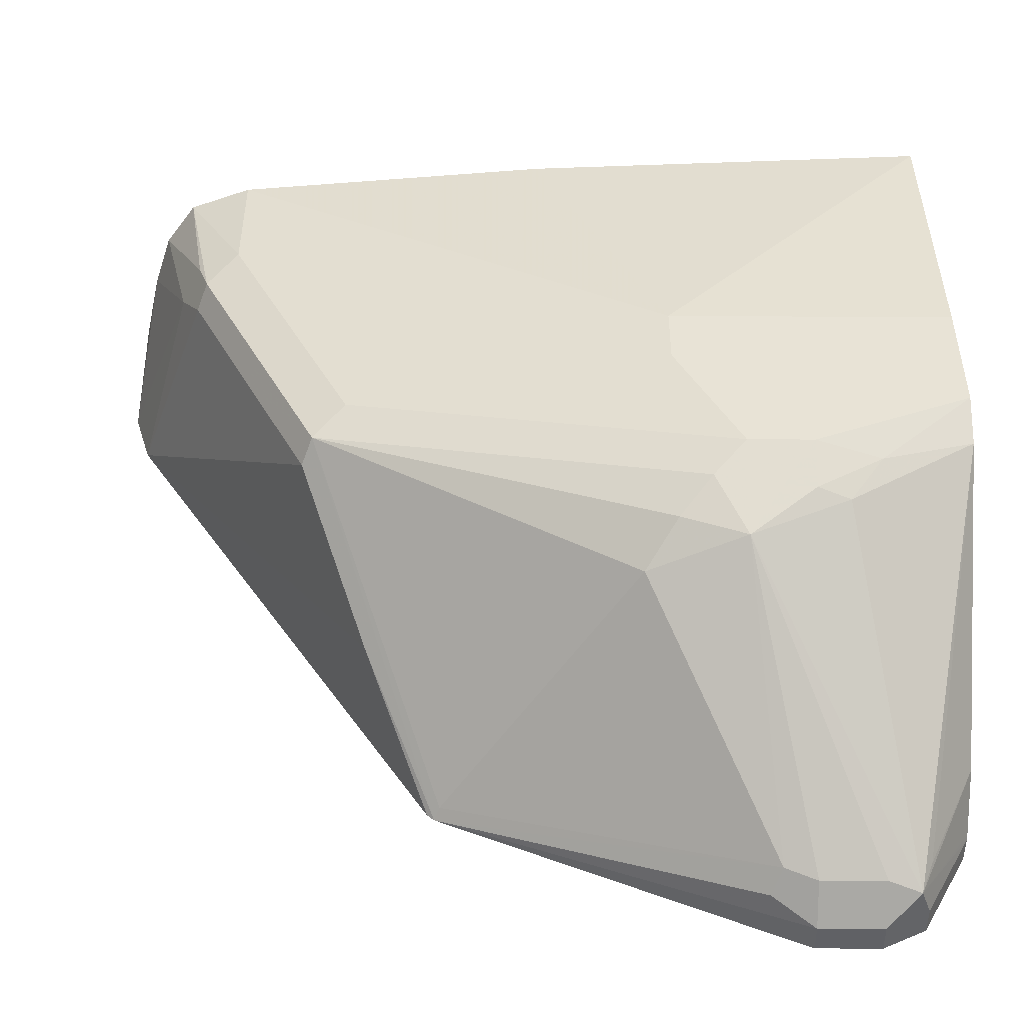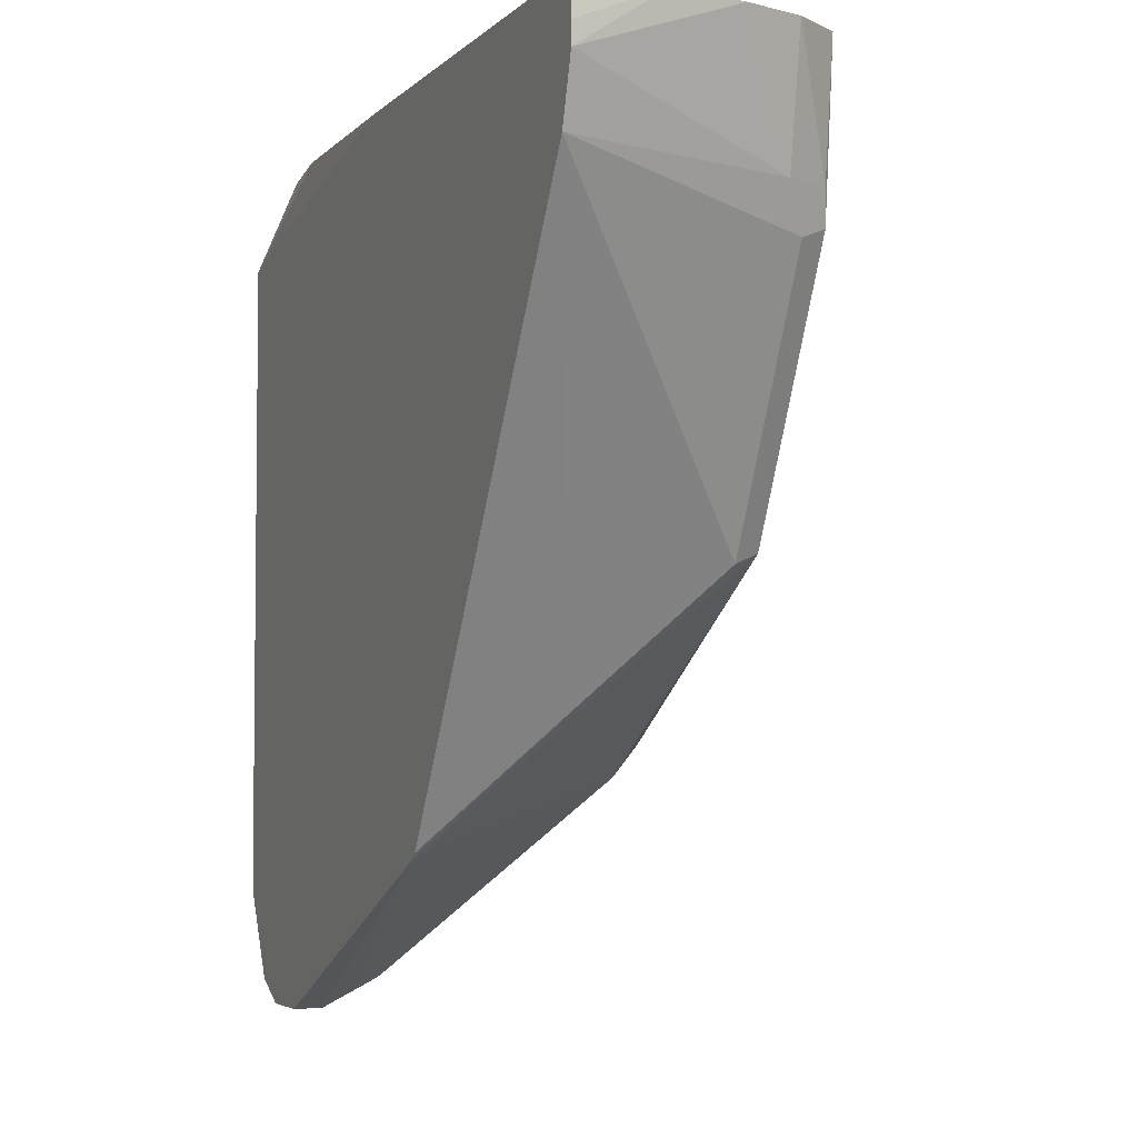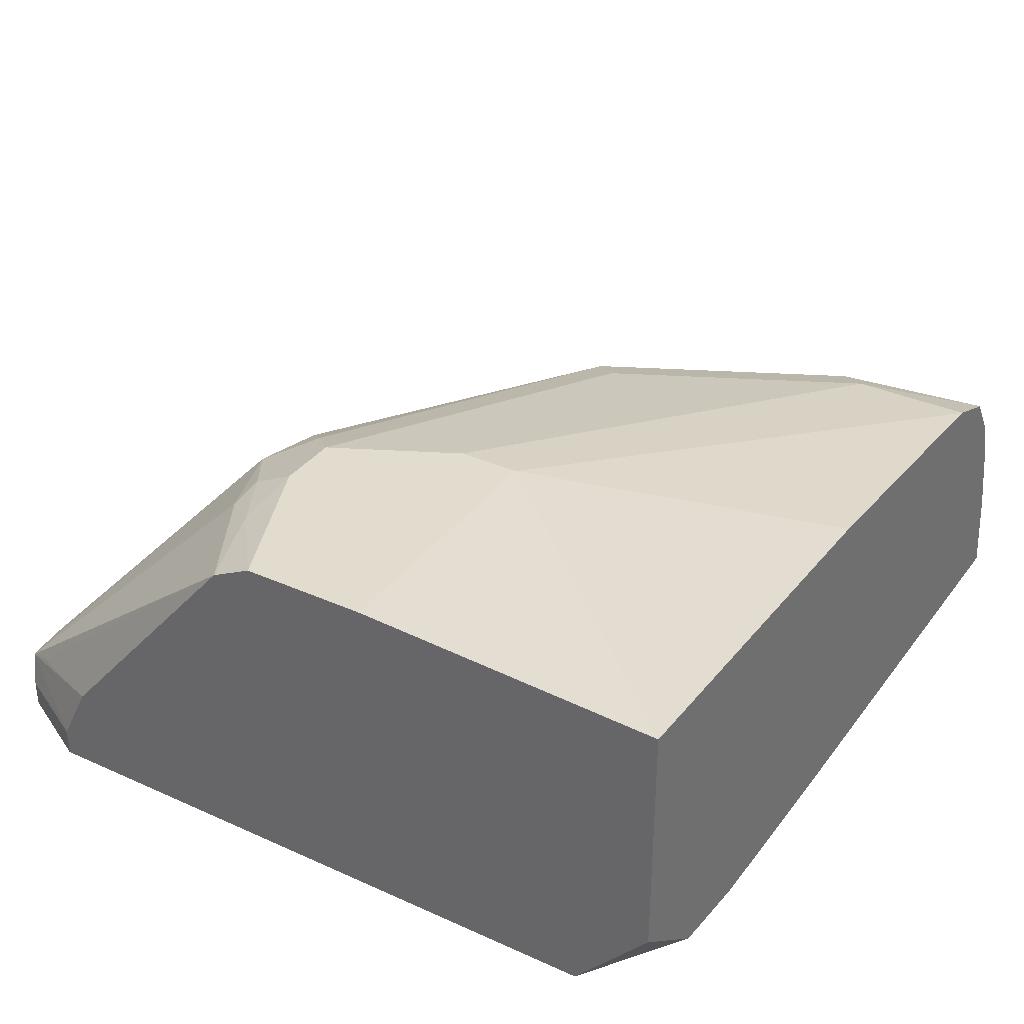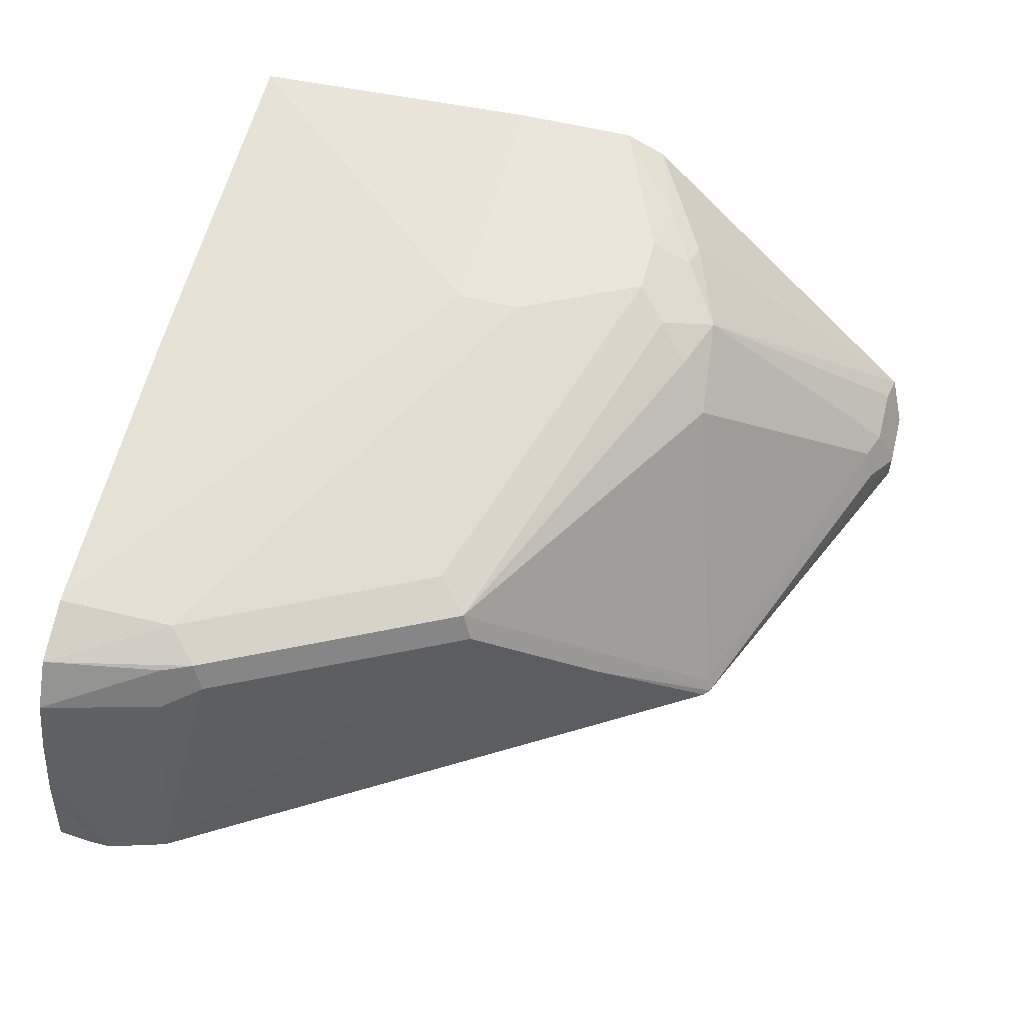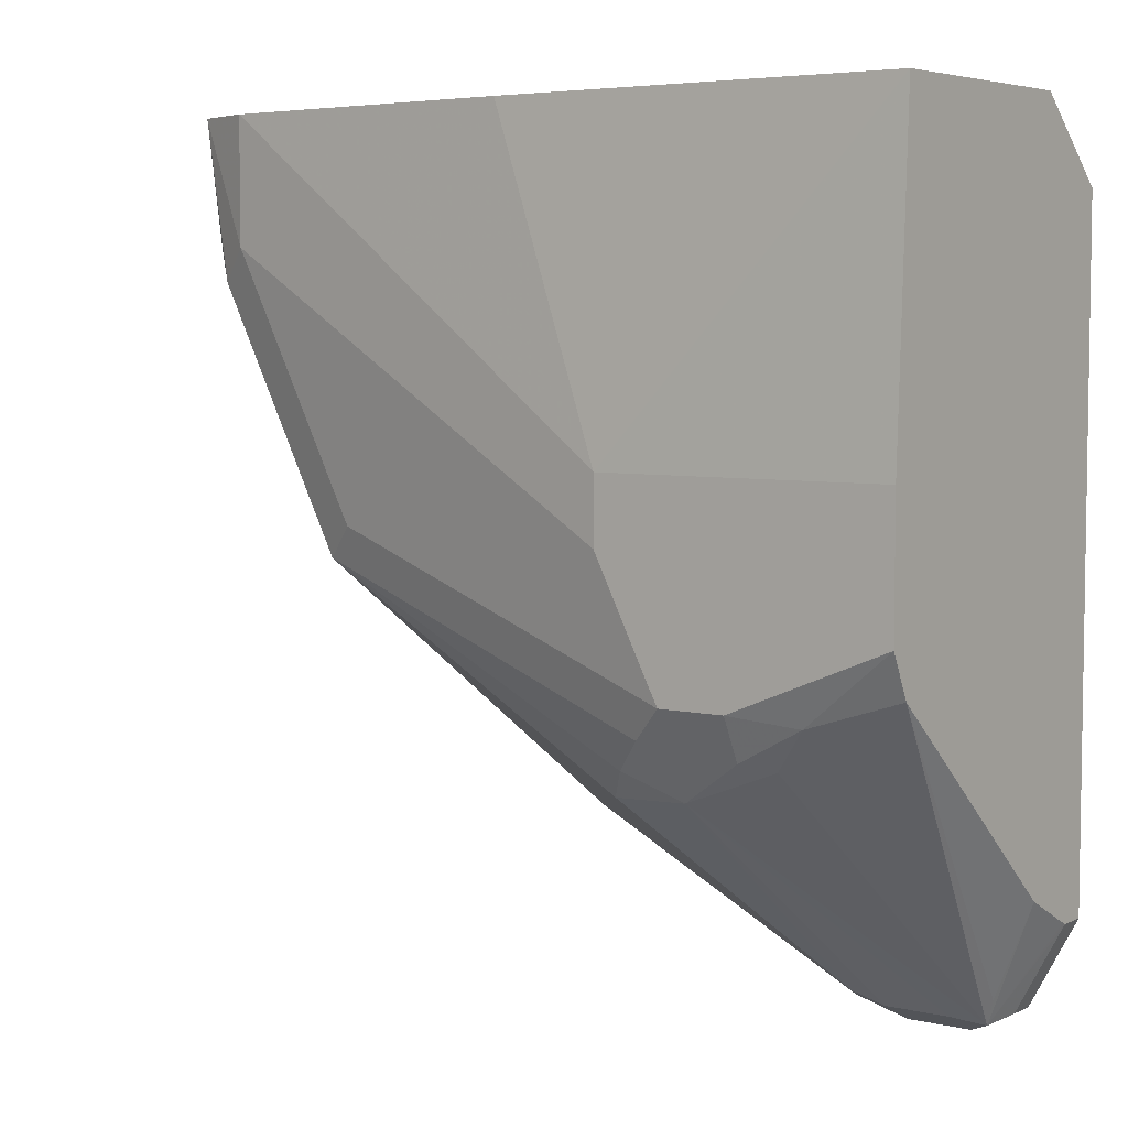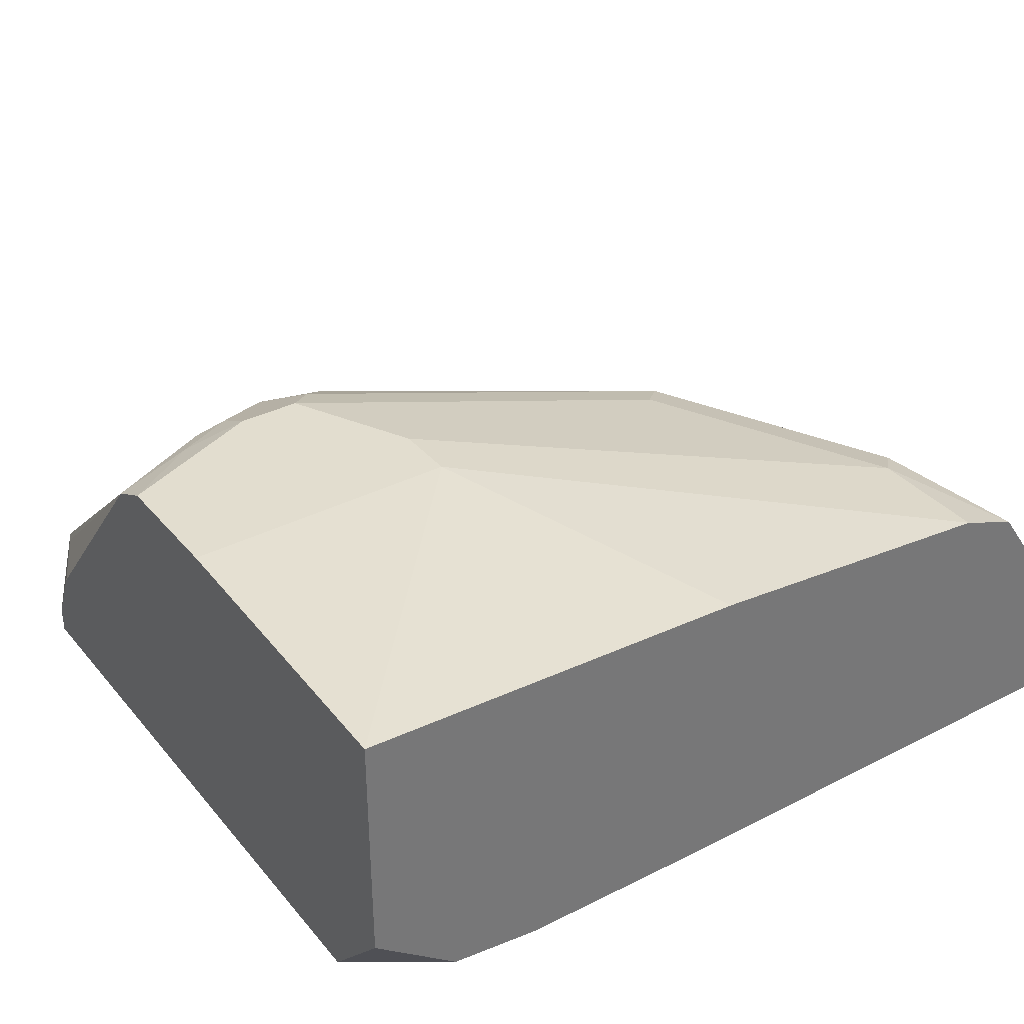
<metadata>
{"format":"obj","ext":"obj","renderer":"f3d","projection":"perspective","resolution":1024,"background":"white","views":[{"elev":-48.7,"azim":179.6,"up":"+Z"},{"elev":-4.3,"azim":68.0,"up":"+Z"},{"elev":34.1,"azim":-58.7,"up":"+Y"},{"elev":57.1,"azim":104.4,"up":"+Y"},{"elev":5.4,"azim":-144.5,"up":"+Z"},{"elev":35.0,"azim":-34.2,"up":"+Y"}]}
</metadata>
<code>
v 0.479 0.1219 -0.2714
v 0.5584 0.1261 -0.3602
v 0.479 0.1261 -0.3602
v 0.479 0.05255 -0.2714
v 0.5944 0.1164 -0.2714
v 0.5584 0.1261 -0.3783
v 0.6844 0.1081 -0.2714
v 0.479 0.1261 -0.3962
v 0.479 0.02797 -0.2932
v 0.504 0.03231 -0.2714
v 0.5404 0.1261 -0.4143
v 0.6844 0.1081 -0.3062
v 0.6664 0.1081 -0.3422
v 0.6484 0.1081 -0.3783
v 0.702 0.1014 -0.2714
v 0.479 0.1201 -0.4083
v 0.5223 0.1261 -0.4143
v 0.5043 0.1216 -0.4165
v 0.479 0.02797 -0.4737
v 0.5056 0.02797 -0.2869
v 0.5304 0.02889 -0.2714
v 0.5494 0.1216 -0.4233
v 0.5404 0.1141 -0.4383
v 0.6934 0.1036 -0.3152
v 0.6754 0.1036 -0.3512
v 0.6574 0.1036 -0.3873
v 0.7108 0.0888 -0.2714
v 0.6964 0.1021 -0.3062
v 0.4953 0.04503 -0.4998
v 0.4923 0.04803 -0.4923
v 0.479 0.05377 -0.4648
v 0.5133 0.1171 -0.4278
v 0.5223 0.1201 -0.4263
v 0.479 0.03603 -0.4737
v 0.4923 0.02797 -0.4983
v 0.5901 0.02797 -0.2714
v 0.5584 0.1148 -0.4323
v 0.5314 0.04954 -0.4953
v 0.5223 0.04803 -0.4983
v 0.5043 0.04803 -0.4983
v 0.5674 0.1036 -0.4413
v 0.6784 0.09606 -0.3542
v 0.7024 0.09006 -0.3062
v 0.6964 0.09606 -0.3182
v 0.6604 0.09606 -0.3902
v 0.6228 0.02797 -0.4607
v 0.6214 0.03152 -0.4593
v 0.7159 0.07305 -0.2714
v 0.4923 0.03603 -0.4983
v 0.479 0.03728 -0.473
v 0.5223 0.03603 -0.5043
v 0.5043 0.03603 -0.5043
v 0.4977 0.02797 -0.501
v 0.7236 0.02797 -0.2714
v 0.5344 0.04203 -0.4983
v 0.7193 0.02797 -0.3051
v 0.7245 0.02797 -0.2882
v 0.6424 0.06005 -0.4263
v 0.6248 0.02797 -0.459
v 0.5223 0.02797 -0.5043
v 0.7201 0.0542 -0.2714
v 0.5043 0.02797 -0.5043
v 0.7245 0.02797 -0.2823
v 0.7205 0.05278 -0.2714
f 24 28 43
f 24 43 44
f 24 44 42
f 25 42 26
f 26 42 45
f 26 41 37
f 26 46 47
f 26 47 41
f 27 48 43
f 27 43 28
f 24 42 25
f 26 45 46
f 23 41 38
f 19 34 49
f 23 32 33
f 23 29 32
f 23 40 29
f 23 39 40
f 23 38 39
f 22 26 37
f 22 37 23
f 20 36 21
f 57 64 63
f 18 33 32
f 17 33 18
f 17 23 33
f 29 49 34
f 23 37 41
f 29 34 50
f 51 62 52
f 29 31 30
f 16 32 29
f 57 61 64
f 56 59 58
f 54 63 64
f 52 62 53
f 51 60 62
f 49 52 53
f 48 61 57
f 46 60 51
f 46 58 59
f 46 51 55
f 45 56 58
f 45 58 46
f 29 50 31
f 43 56 44
f 43 48 57
f 42 56 45
f 42 44 56
f 38 46 55
f 38 47 46
f 38 41 47
f 38 51 39
f 38 55 51
f 35 49 53
f 29 52 49
f 29 51 52
f 29 39 51
f 29 40 39
f 43 57 56
f 16 18 32
f 19 49 35
f 16 29 30
f 2 12 6
f 2 7 12
f 2 5 7
f 2 8 3
f 2 17 8
f 2 11 17
f 2 6 11
f 1 5 2
f 1 7 5
f 1 15 7
f 1 48 27
f 1 61 48
f 1 64 61
f 4 9 10
f 1 54 64
f 1 21 36
f 1 10 21
f 1 4 10
f 1 9 4
f 1 19 9
f 1 34 19
f 1 50 34
f 1 31 50
f 1 16 31
f 1 8 16
f 1 3 8
f 1 2 3
f 16 30 31
f 1 36 54
f 6 12 13
f 1 27 15
f 6 14 11
f 15 28 24
f 15 27 28
f 6 13 14
f 13 25 26
f 12 25 13
f 12 24 25
f 12 15 24
f 11 23 17
f 11 22 23
f 11 26 22
f 11 14 26
f 9 21 10
f 9 20 21
f 9 36 20
f 13 26 14
f 9 63 54
f 9 54 36
f 7 15 12
f 8 18 16
f 9 19 35
f 9 35 53
f 9 53 62
f 8 17 18
f 9 60 46
f 9 46 59
f 9 59 56
f 9 56 57
f 9 62 60
f 9 57 63

</code>
